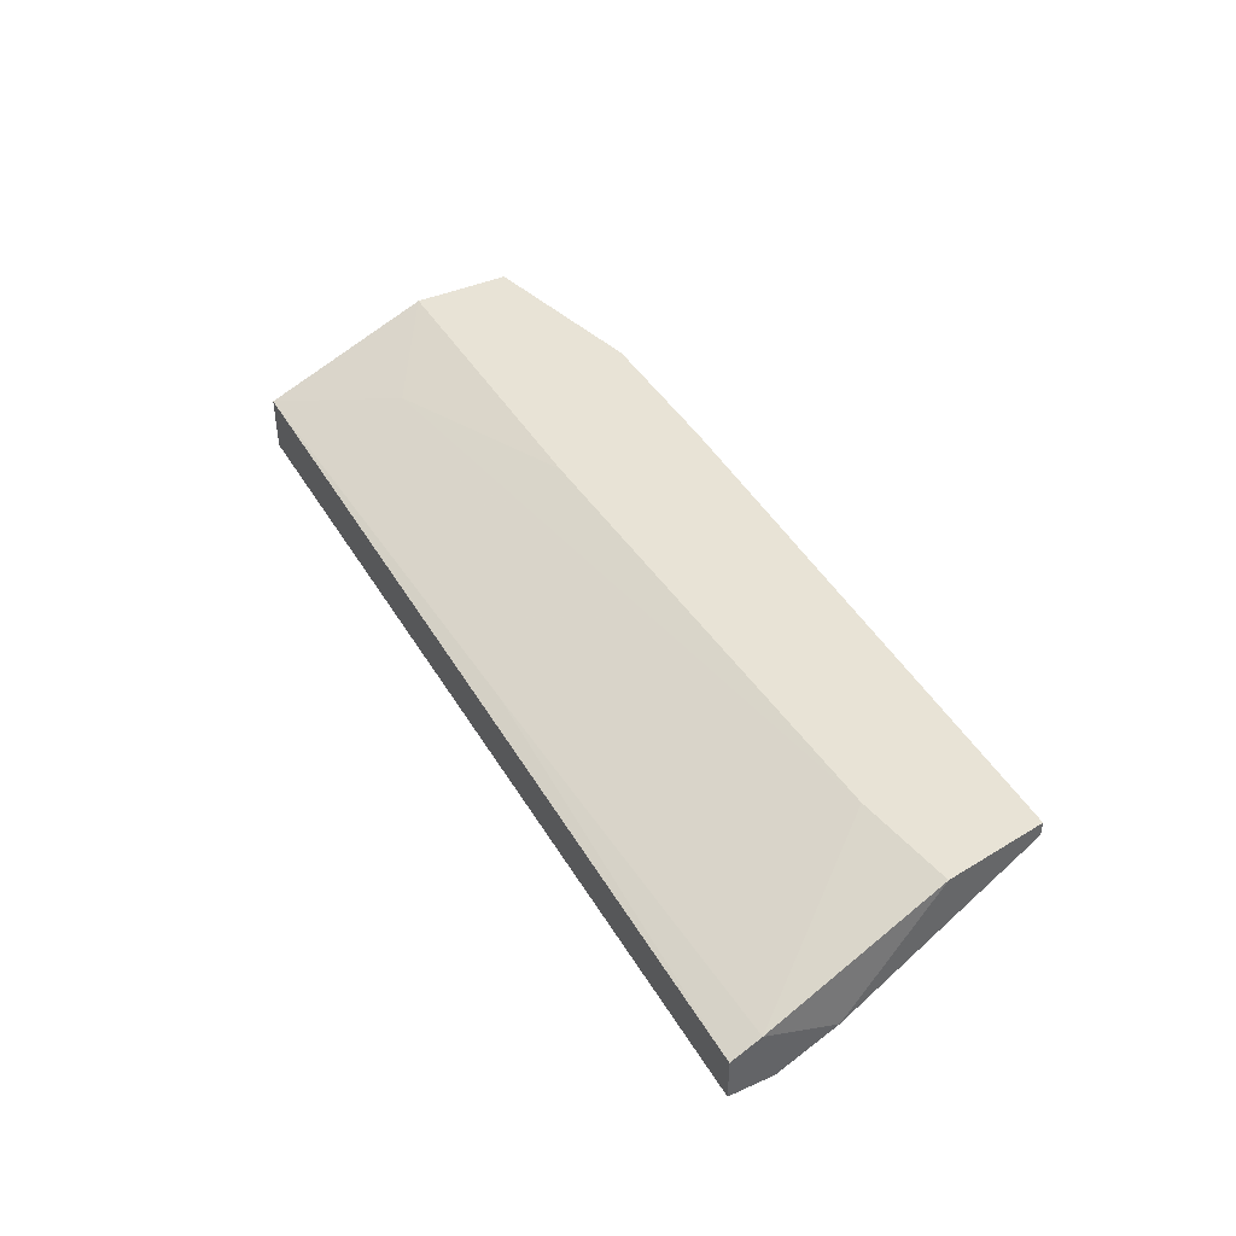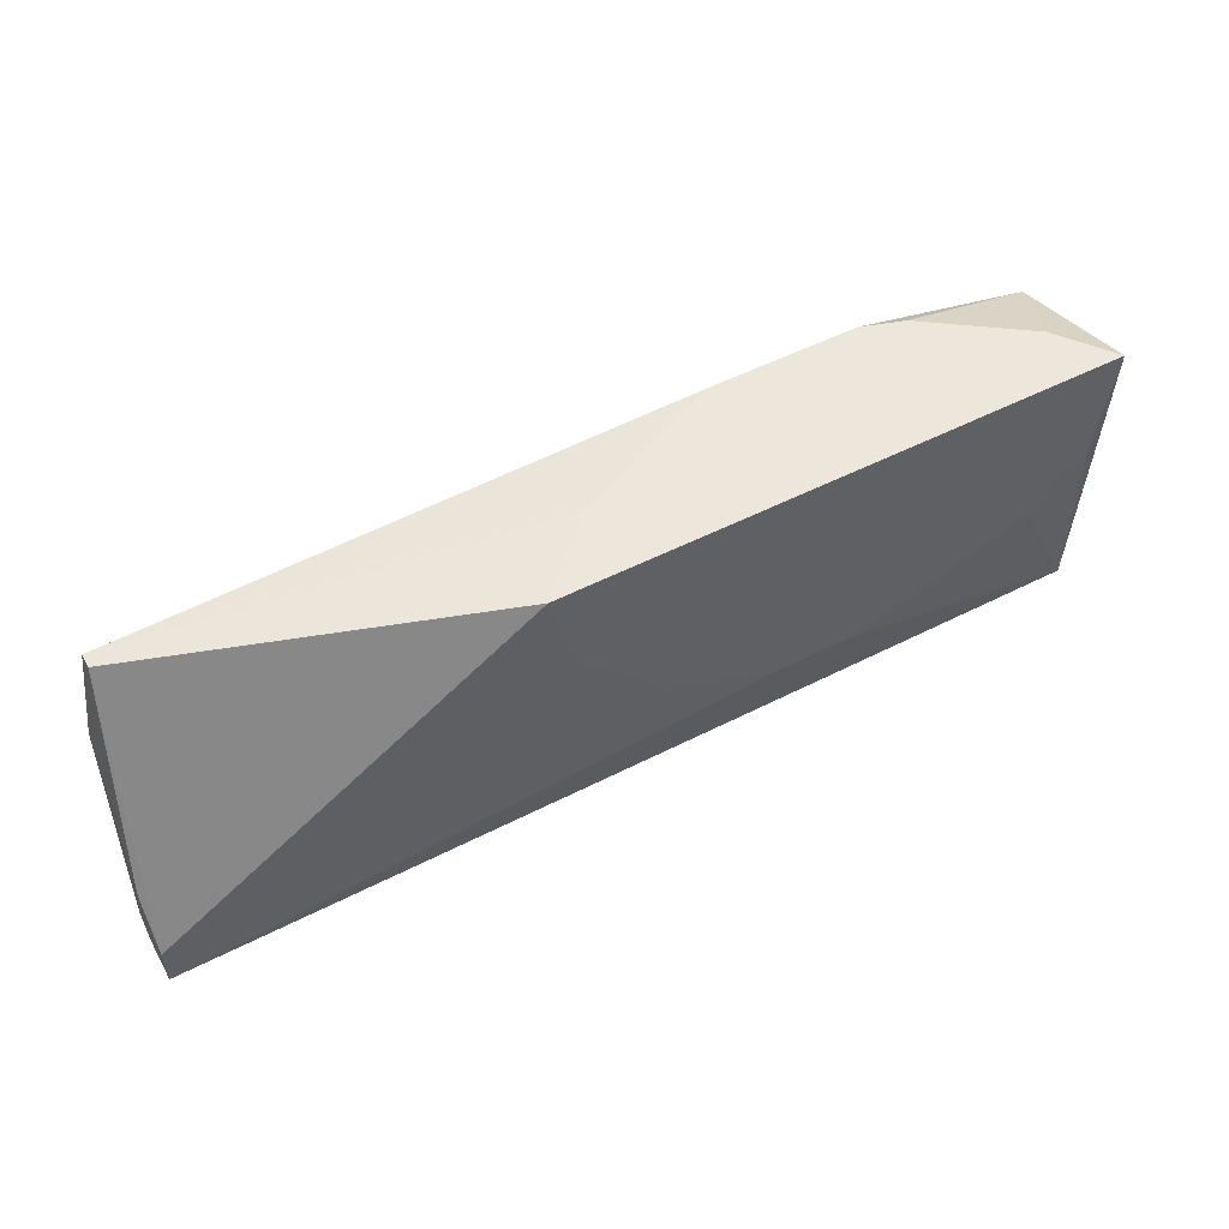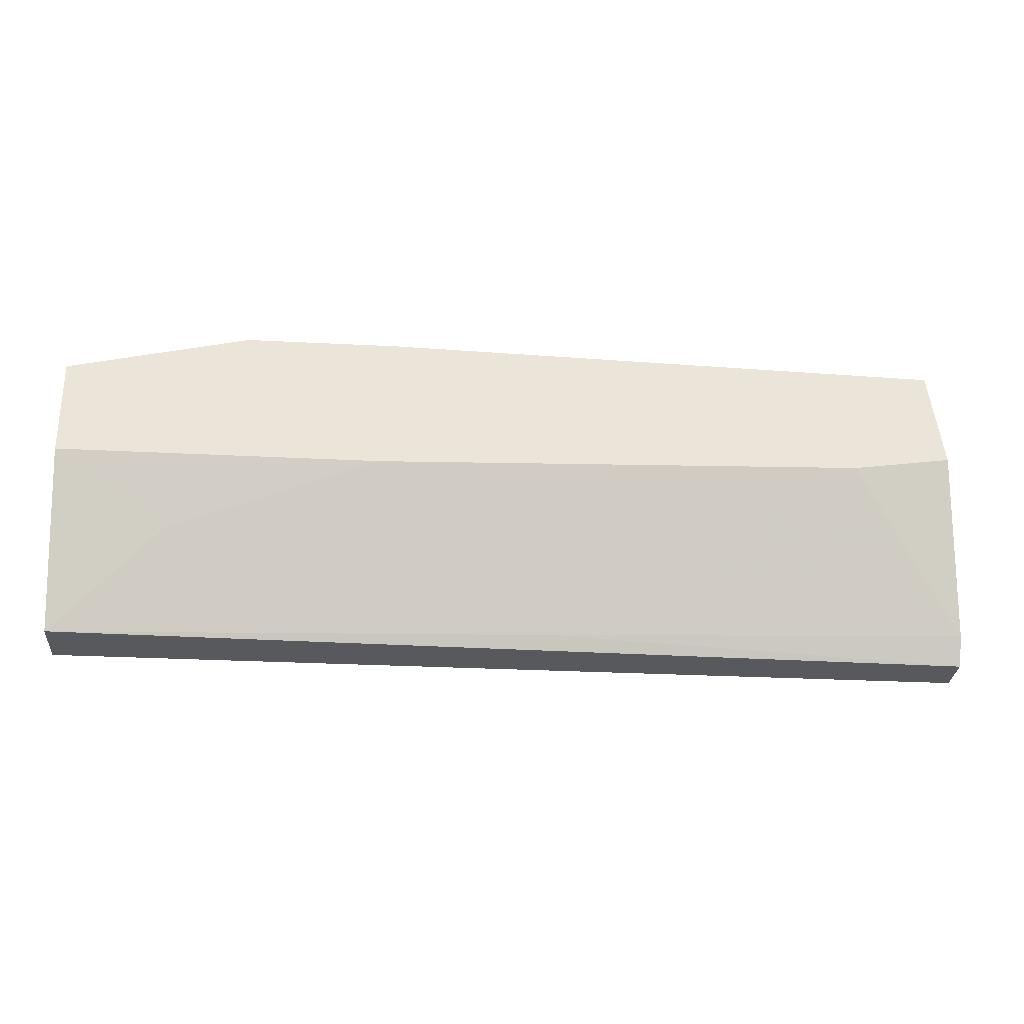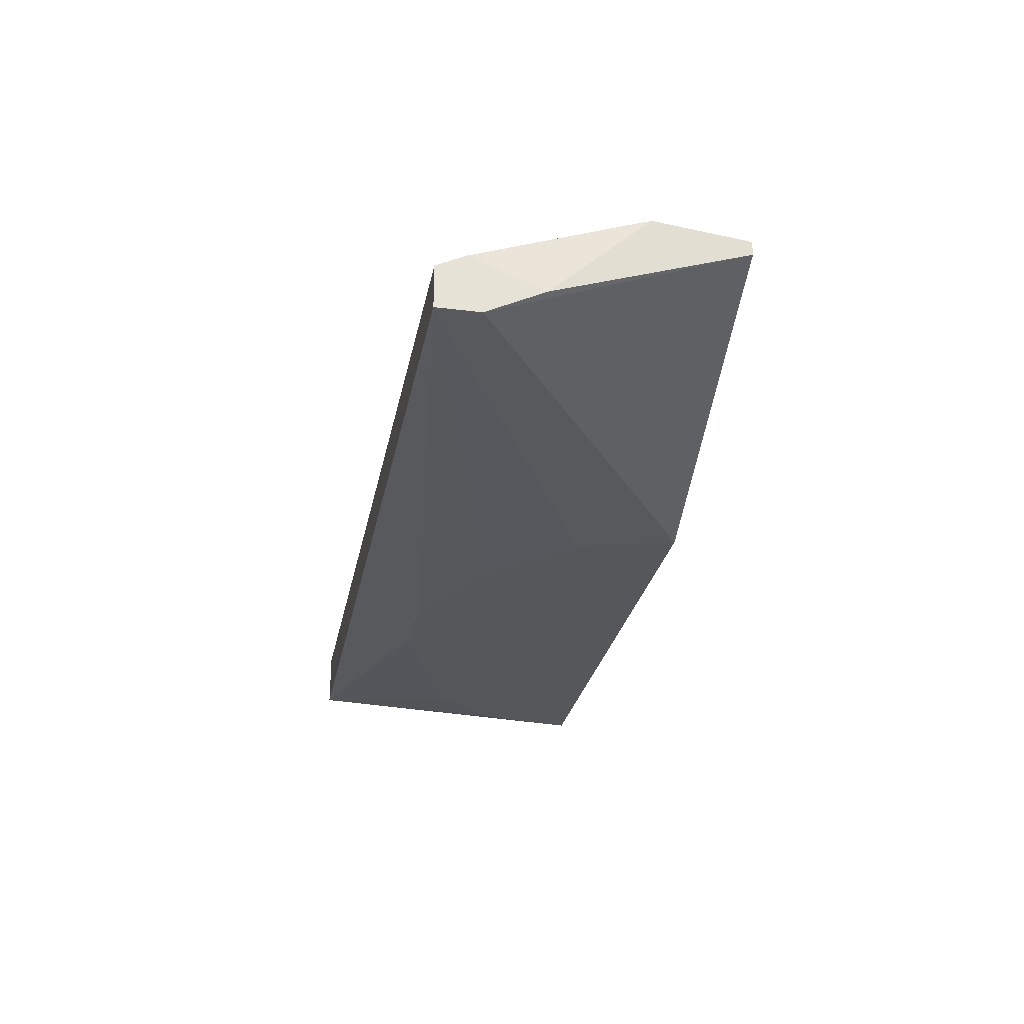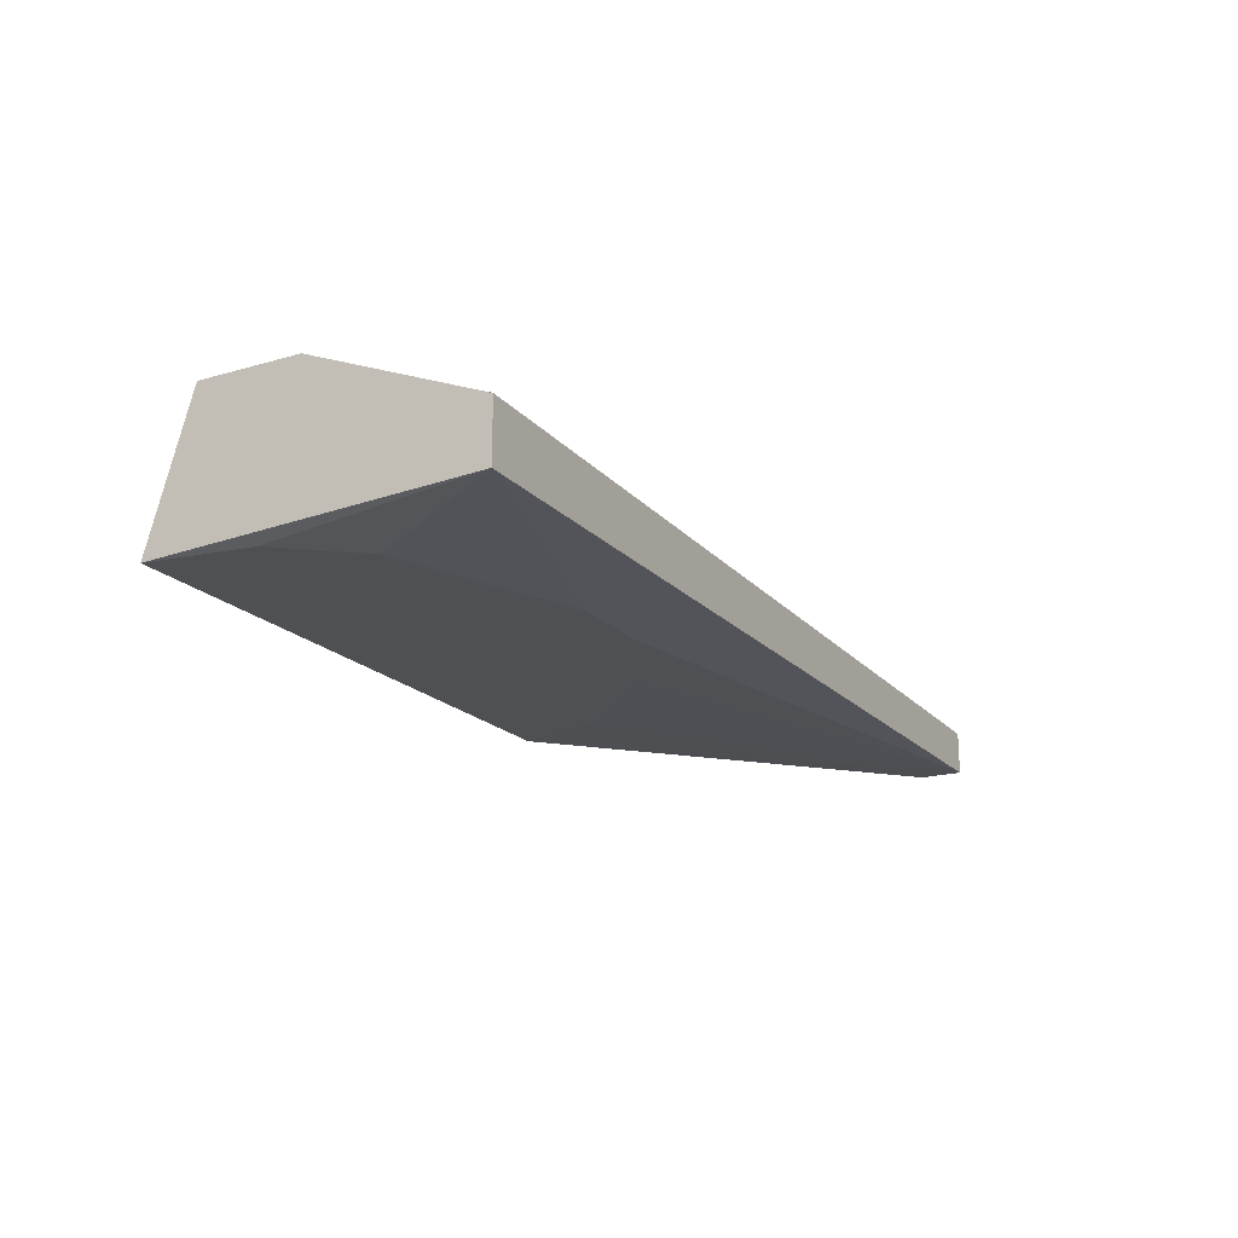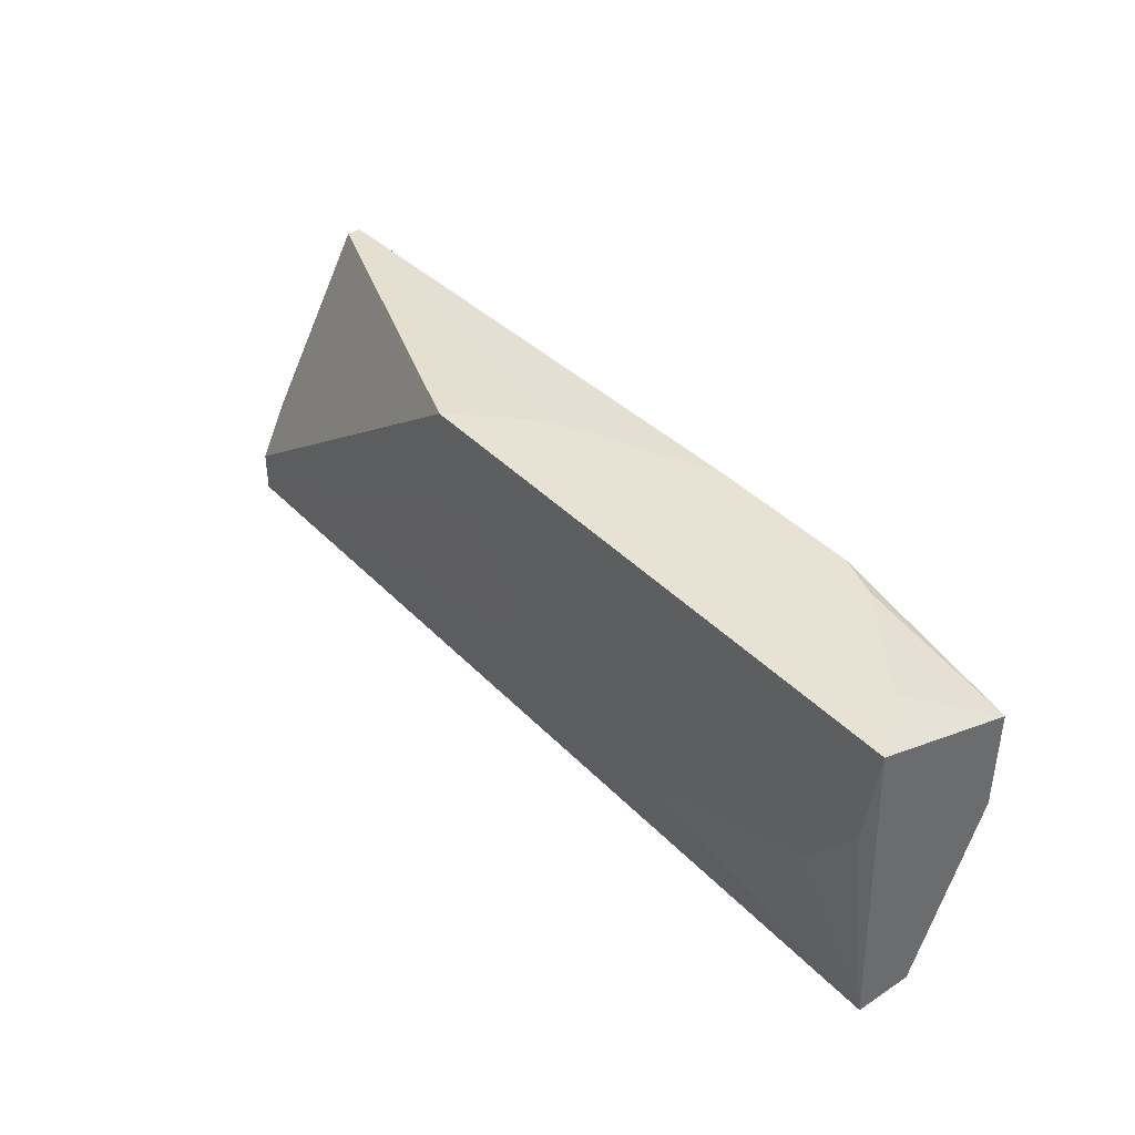
<metadata>
{"format":"obj","ext":"obj","renderer":"f3d","projection":"perspective","resolution":1024,"background":"white","views":[{"elev":41.7,"azim":-118.2,"up":"+Y"},{"elev":52.1,"azim":-28.9,"up":"+Z"},{"elev":-29.0,"azim":175.6,"up":"+Z"},{"elev":-27.2,"azim":-100.7,"up":"+Y"},{"elev":-19.0,"azim":118.7,"up":"+Y"},{"elev":39.8,"azim":51.3,"up":"+Z"}]}
</metadata>
<code>
v -0.01564 0.01008 -0.007812
v -0.003105 0.01905 -0.001537
v -0.003105 0.01008 -0.01677
v -0.01385 0.01456 -0.02036
v -0.04076 0.01277 -0.01498
v -0.04076 0.01456 -0.01946
v -0.04076 0.01367 -0.02126
v -0.04076 0.01098 -0.01857
v -0.04076 0.01098 -0.02126
v 0.01751 0.01008 -0.007812
v -0.03985 0.01905 -0.008708
v -0.03358 0.01905 -0.009606
v 0.01571 0.01367 -0.001537
v 0.006747 0.01905 -0.001537
v -0.002213 0.01905 -0.0105
v 0.01124 0.01725 -0.01498
v 0.01392 0.01008 -0.01229
v -0.01296 0.01456 -0.001537
v 0.00227 0.01008 -0.01677
v 0.01841 0.01905 -0.0105
v 0.01841 0.01905 -0.004228
v 0.01841 0.01008 -0.001537
v 0.01841 0.01456 -0.02126
v 0.01841 0.01098 -0.02126
v 0.009446 0.01815 -0.001537
v -0.03896 0.01905 -0.002435
v -0.03896 0.01815 -0.002435
v -0.01744 0.01008 -0.001537
v -0.01028 0.01008 -0.01319
f 22 17 10
f 26 21 12
f 9 23 24
f 23 21 24
f 24 21 22
f 13 28 22
f 28 29 22
f 21 13 22
f 23 9 7
f 21 23 20
f 12 21 20
f 28 13 14
f 21 26 14
f 9 28 8
f 7 9 8
f 9 24 19
f 22 29 19
f 28 26 27
f 8 28 27
f 26 12 11
f 19 24 17
f 22 19 17
f 12 20 15
f 14 26 2
f 28 14 2
f 7 8 6
f 11 12 6
f 11 6 5
f 27 26 5
f 8 27 5
f 26 11 5
f 6 8 5
f 23 7 4
f 6 12 4
f 7 6 4
f 20 23 16
f 12 15 16
f 15 20 16
f 23 4 16
f 4 12 16
f 26 28 18
f 2 26 18
f 28 2 18
f 9 29 1
f 28 9 1
f 29 28 1
f 13 21 25
f 14 13 25
f 21 14 25
f 29 9 3
f 19 29 3
f 9 19 3
f 24 22 10
f 17 24 10

</code>
